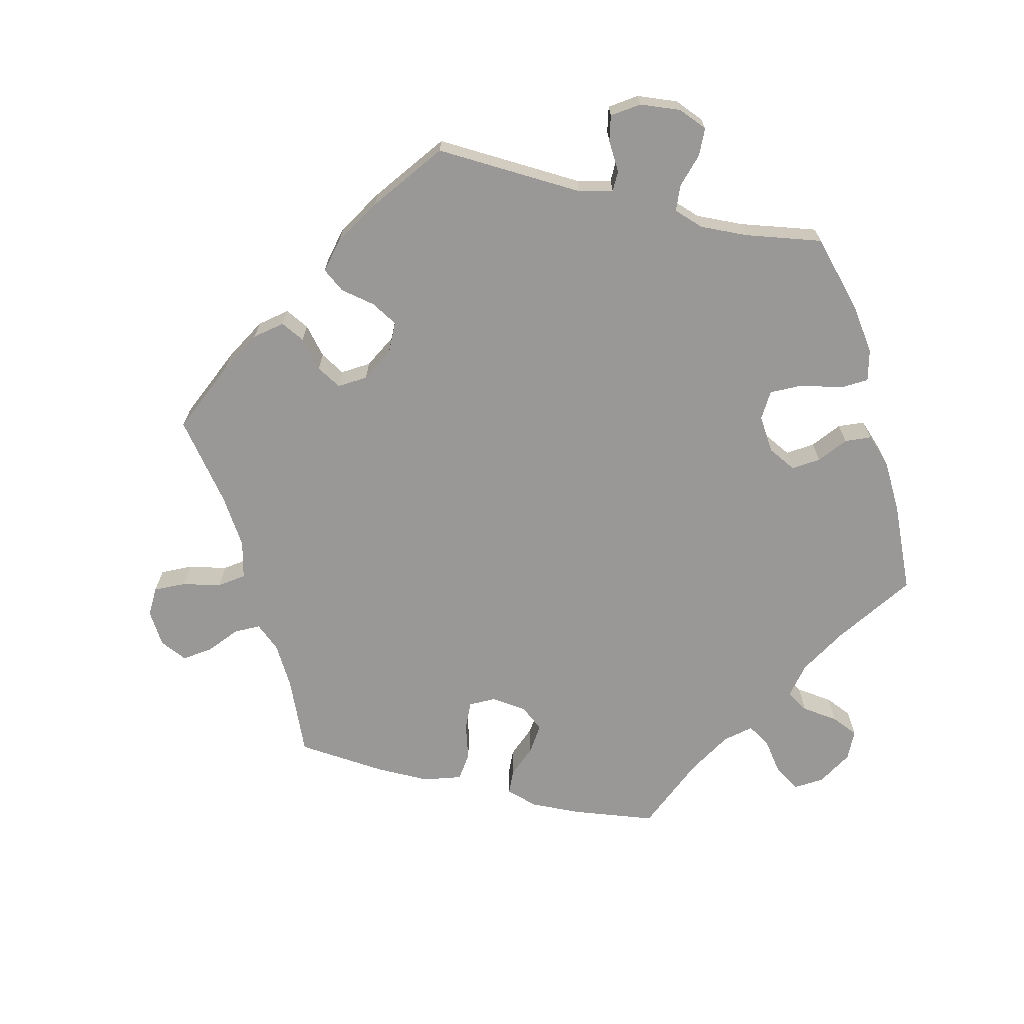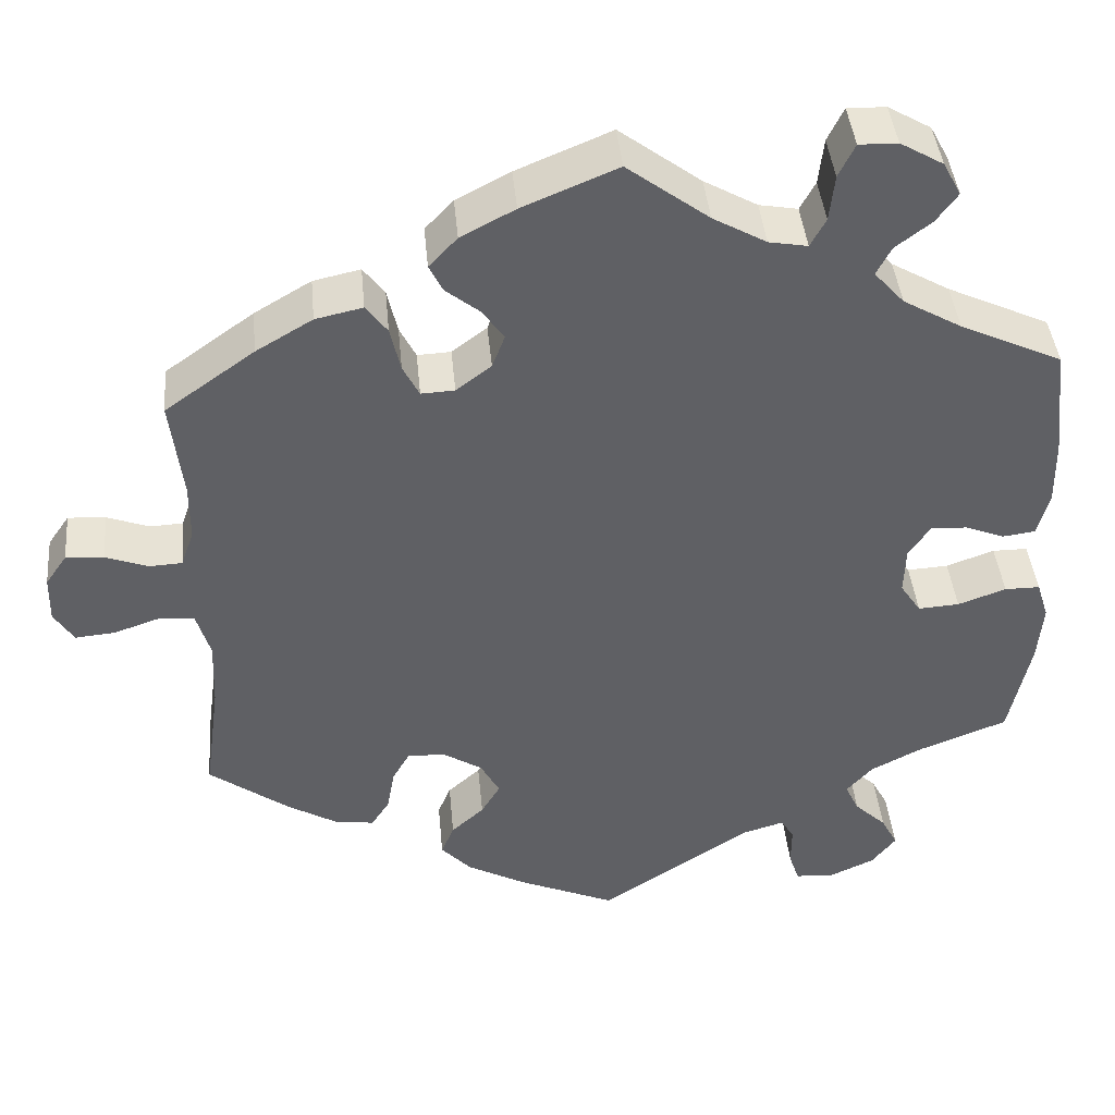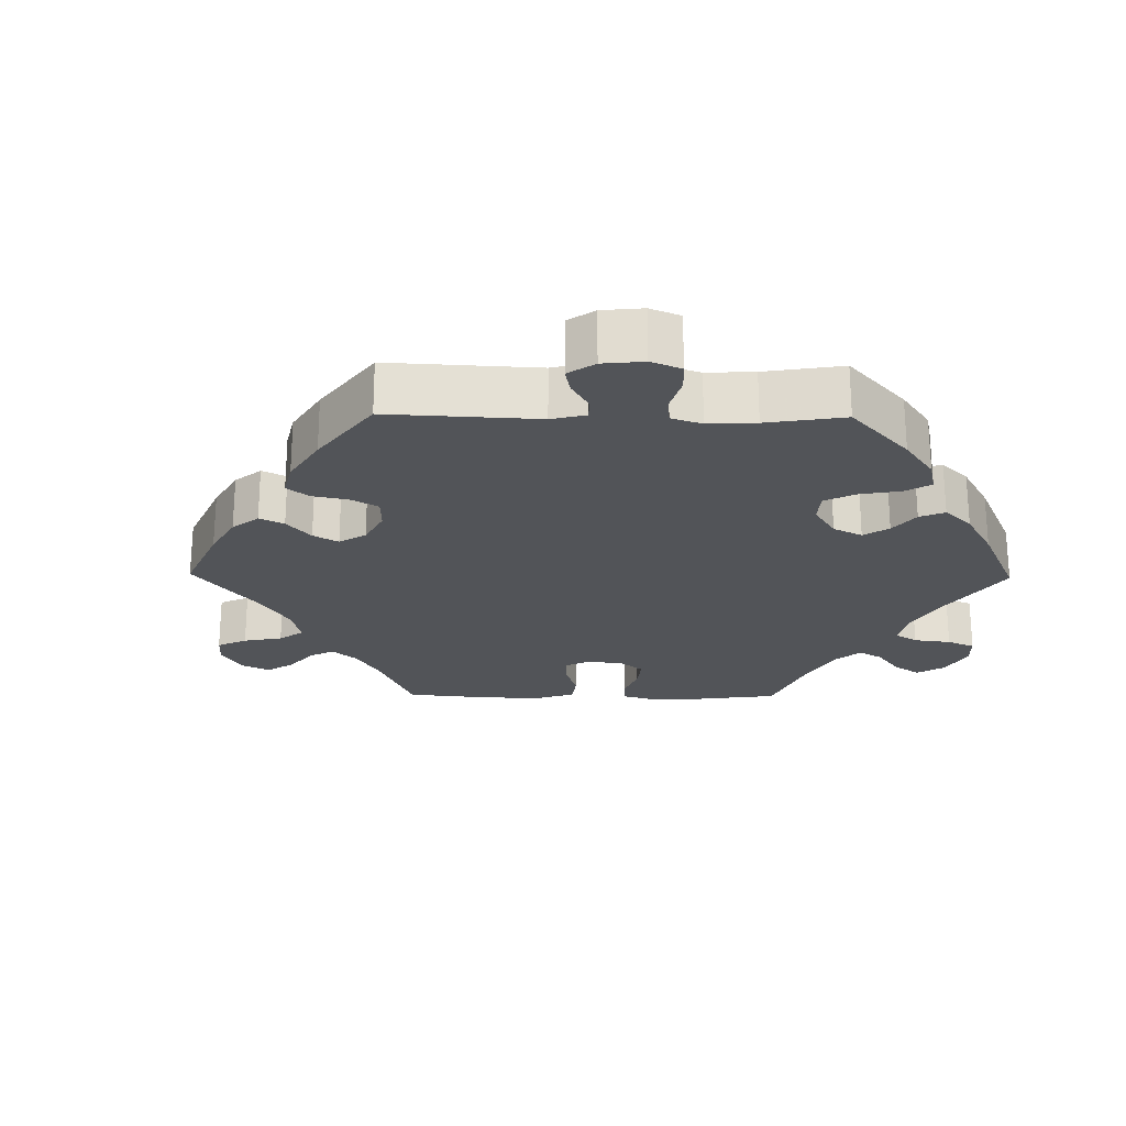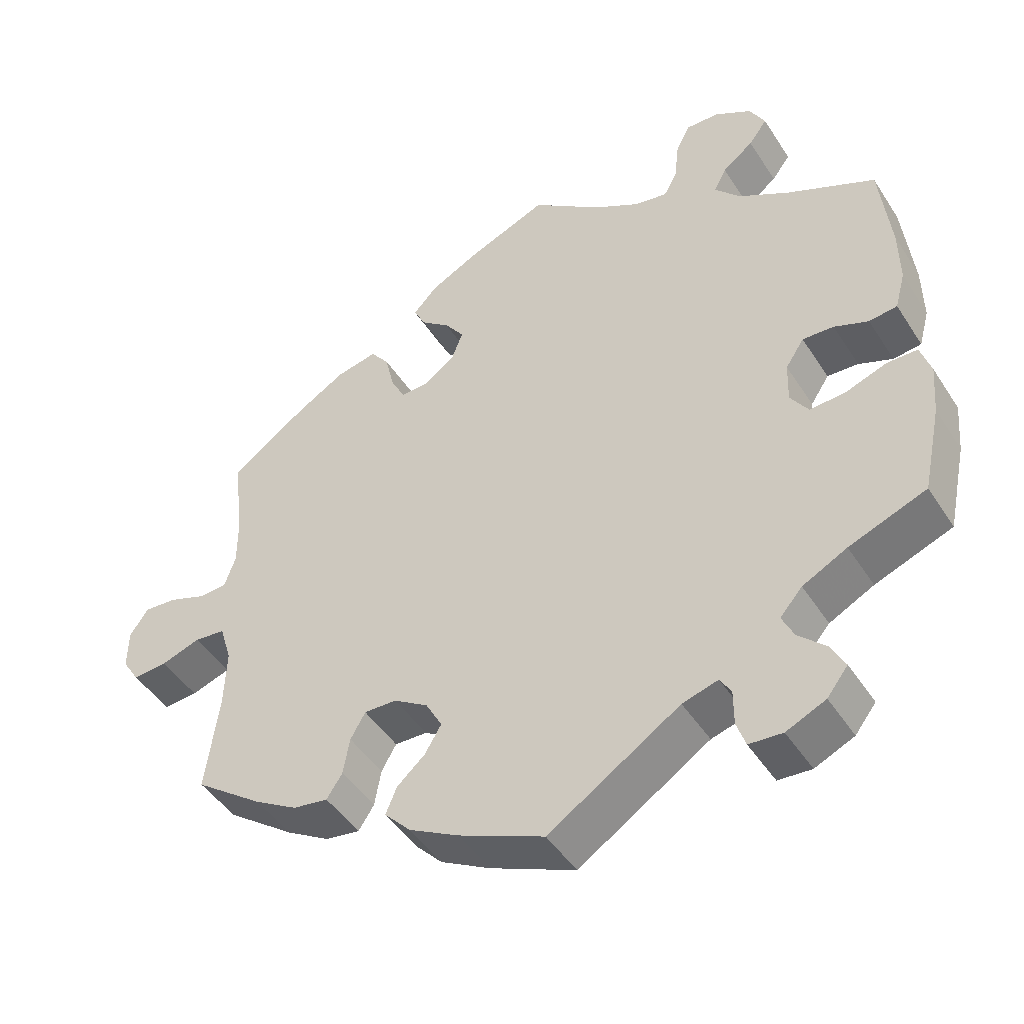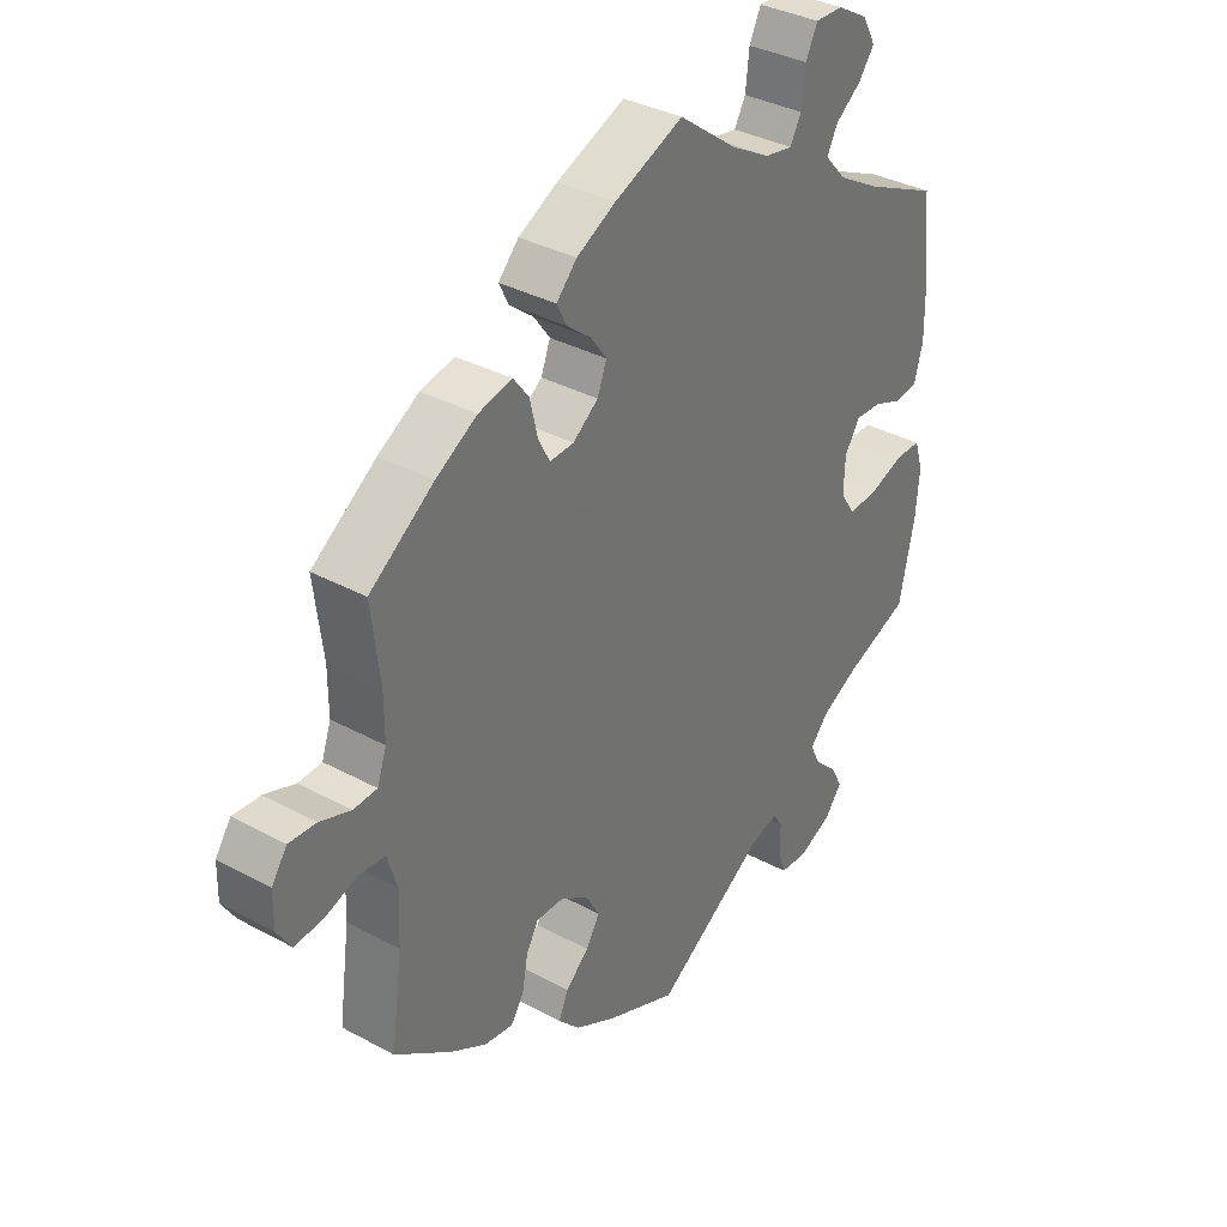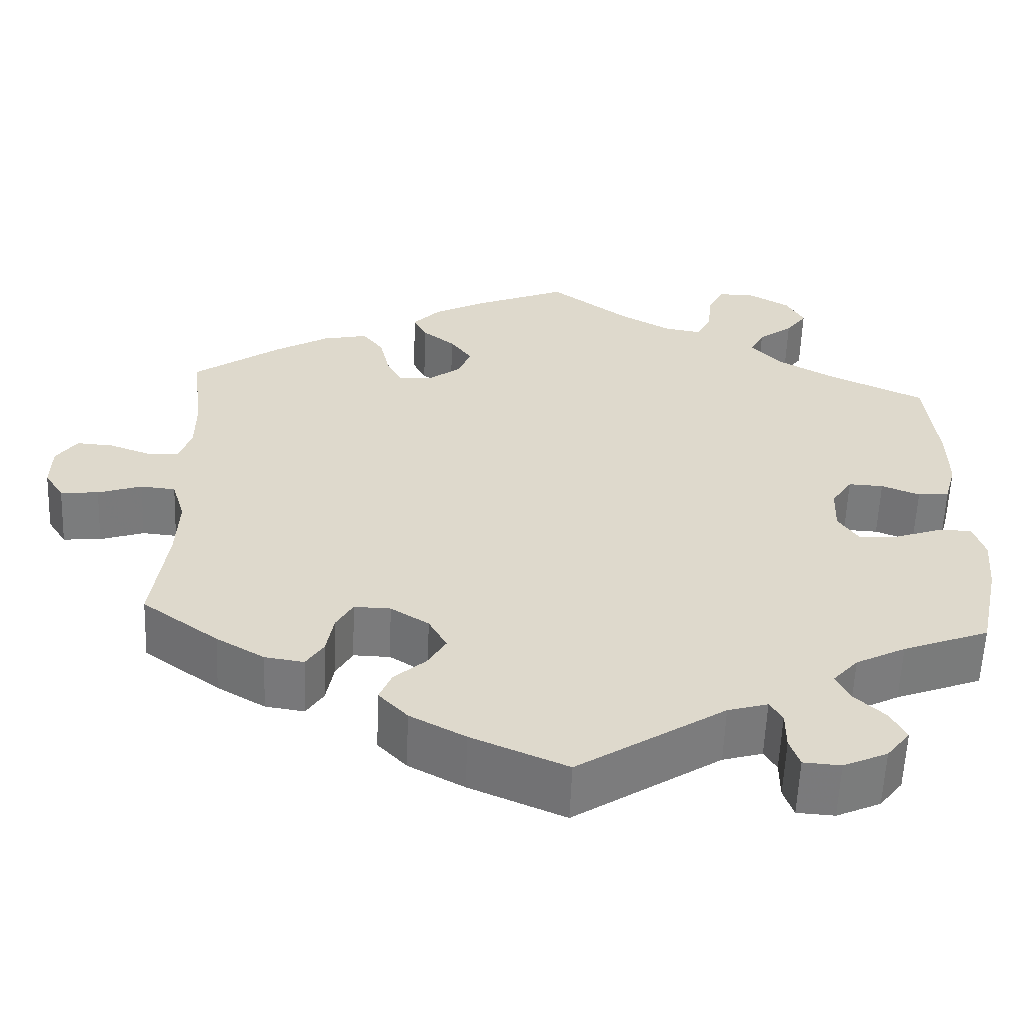
<metadata>
{"format":"obj","ext":"obj","renderer":"f3d","projection":"perspective","resolution":1024,"background":"white","views":[{"elev":-68.6,"azim":-163.4,"up":"+Y"},{"elev":41.9,"azim":174.7,"up":"+Z"},{"elev":-23.0,"azim":-150.8,"up":"+Y"},{"elev":-46.1,"azim":-149.0,"up":"+Z"},{"elev":35.3,"azim":125.8,"up":"+Z"},{"elev":-58.5,"azim":177.7,"up":"+Z"}]}
</metadata>
<code>
v 0.11 0.07 0.532
v 0.173 0.07 0.499
v 0.206 0.07 0.464
v 0.19 0.07 0.432
v 0.151 0.07 0.401
v 0.125 0.07 0.365
v 0.14 0.07 0.326
v 0.181 0.07 0.295
v 0.22 0.07 0.293
v 0.239 0.07 0.33
v 0.251 0.07 0.382
v 0.276 0.07 0.415
v 0.331 0.07 0.403
v 0.397 0.07 0.364
v 0.501 0.07 0.29
v 0.487 0.07 0.175
v 0.487 0.07 0.108
v 0.502 0.07 0.065
v 0.54 0.07 0.063
v 0.59 0.07 0.081
v 0.634 0.07 0.084
v 0.659 0.07 0.048
v 0.66 0.07 -0.006
v 0.637 0.07 -0.042
v 0.591 0.07 -0.038
v 0.538 0.07 -0.02
v 0.496 0.07 -0.024
v 0.48 0.07 -0.077
v 0.483 0.07 -0.155
v 0.501 0.07 -0.288
v 0.409 0.07 -0.355
v 0.351 0.07 -0.389
v 0.304 0.07 -0.396
v 0.283 0.07 -0.364
v 0.274 0.07 -0.314
v 0.254 0.07 -0.279
v 0.21 0.07 -0.28
v 0.164 0.07 -0.309
v 0.142 0.07 -0.349
v 0.164 0.07 -0.386
v 0.202 0.07 -0.42
v 0.217 0.07 -0.456
v 0.182 0.07 -0.493
v 0.115 0.07 -0.529
v 0 0.07 -0.578
v -0.177 0.07 -0.463
v -0.225 0.07 -0.449
v -0.24 0.07 -0.474
v -0.24 0.07 -0.521
v -0.252 0.07 -0.556
v -0.297 0.07 -0.559
v -0.35 0.07 -0.535
v -0.378 0.07 -0.499
v -0.359 0.07 -0.463
v -0.322 0.07 -0.428
v -0.306 0.07 -0.394
v -0.336 0.07 -0.36
v -0.396 0.07 -0.329
v -0.5 0.07 -0.289
v -0.525 0.07 -0.172
v -0.531 0.07 -0.103
v -0.517 0.07 -0.059
v -0.476 0.07 -0.059
v -0.42 0.07 -0.079
v -0.372 0.07 -0.082
v -0.348 0.07 -0.046
v -0.35 0.07 0.009
v -0.375 0.07 0.047
v -0.417 0.07 0.045
v -0.463 0.07 0.027
v -0.501 0.07 0.032
v -0.515 0.07 0.083
v -0.514 0.07 0.16
v -0.5 0.07 0.289
v -0.381 0.07 0.344
v -0.313 0.07 0.383
v -0.278 0.07 0.422
v -0.295 0.07 0.455
v -0.337 0.07 0.487
v -0.362 0.07 0.521
v -0.341 0.07 0.56
v -0.291 0.07 0.589
v -0.246 0.07 0.59
v -0.227 0.07 0.551
v -0.221 0.07 0.497
v -0.203 0.07 0.464
v -0.158 0.07 0.472
v -0.096 0.07 0.507
v -0.001 0.07 0.578
v 0.11 0 0.532
v 0.173 0 0.499
v 0.206 0 0.464
v 0.19 0 0.432
v 0.151 0 0.401
v 0.125 0 0.365
v 0.14 0 0.326
v 0.181 0 0.295
v 0.22 0 0.293
v 0.239 0 0.33
v 0.251 0 0.382
v 0.276 0 0.415
v 0.331 0 0.403
v 0.397 0 0.364
v 0.501 0 0.29
v 0.487 0 0.175
v 0.487 0 0.108
v 0.502 0 0.065
v 0.54 0 0.063
v 0.59 0 0.081
v 0.634 0 0.084
v 0.659 0 0.048
v 0.66 0 -0.006
v 0.637 0 -0.042
v 0.591 0 -0.038
v 0.538 0 -0.02
v 0.496 0 -0.024
v 0.48 0 -0.077
v 0.483 0 -0.155
v 0.501 0 -0.288
v 0.409 0 -0.355
v 0.351 0 -0.389
v 0.304 0 -0.396
v 0.283 0 -0.364
v 0.274 0 -0.314
v 0.254 0 -0.279
v 0.21 0 -0.28
v 0.164 0 -0.309
v 0.142 0 -0.349
v 0.164 0 -0.386
v 0.202 0 -0.42
v 0.217 0 -0.456
v 0.182 0 -0.493
v 0.115 0 -0.529
v 0 0 -0.578
v -0.177 0 -0.463
v -0.225 0 -0.449
v -0.24 0 -0.474
v -0.24 0 -0.521
v -0.252 0 -0.556
v -0.297 0 -0.559
v -0.35 0 -0.535
v -0.378 0 -0.499
v -0.359 0 -0.463
v -0.322 0 -0.428
v -0.306 0 -0.394
v -0.336 0 -0.36
v -0.396 0 -0.329
v -0.5 0 -0.289
v -0.525 0 -0.172
v -0.531 0 -0.103
v -0.517 0 -0.059
v -0.476 0 -0.059
v -0.42 0 -0.079
v -0.372 0 -0.082
v -0.348 0 -0.046
v -0.35 0 0.009
v -0.375 0 0.047
v -0.417 0 0.045
v -0.463 0 0.027
v -0.501 0 0.032
v -0.515 0 0.083
v -0.514 0 0.16
v -0.5 0 0.289
v -0.381 0 0.344
v -0.313 0 0.383
v -0.278 0 0.422
v -0.295 0 0.455
v -0.337 0 0.487
v -0.362 0 0.521
v -0.341 0 0.56
v -0.291 0 0.589
v -0.246 0 0.59
v -0.227 0 0.551
v -0.221 0 0.497
v -0.203 0 0.464
v -0.158 0 0.472
v -0.096 0 0.507
v -0.001 0 0.578
f 88 89 1 2
f 87 88 2 3
f 86 87 3 4
f 82 83 84 85
f 82 85 86
f 81 82 86
f 78 79 80 81
f 77 78 81 86
f 76 77 86 4
f 72 73 74 75
f 69 70 71 72
f 68 69 72 75
f 67 68 75 76
f 61 62 63 64
f 61 64 65
f 58 59 60 61
f 57 58 61 65
f 56 57 65 66
f 52 53 54 55
f 52 55 56
f 51 52 56
f 48 49 50 51
f 47 48 51 56
f 46 47 56 66
f 40 41 42 43
f 39 40 43 44
f 32 33 34 35
f 32 35 36
f 29 30 31 32
f 28 29 32 36
f 27 28 36 37
f 23 24 25 26
f 23 26 27
f 22 23 27
f 19 20 21 22
f 18 19 22 27
f 17 18 27 37
f 13 14 15 16
f 10 11 12 13
f 9 10 13 16
f 8 9 16 17
f 67 76 4 5
f 66 67 5 6
f 46 66 6 7
f 39 44 45 46
f 38 39 46 7
f 8 17 37 38
f 7 8 38
f 91 90 178 177
f 92 91 177 176
f 93 92 176 175
f 174 173 172 171
f 175 174 171
f 175 171 170
f 170 169 168 167
f 175 170 167 166
f 93 175 166 165
f 164 163 162 161
f 161 160 159 158
f 164 161 158 157
f 165 164 157 156
f 153 152 151 150
f 154 153 150
f 150 149 148 147
f 154 150 147 146
f 155 154 146 145
f 144 143 142 141
f 145 144 141
f 145 141 140
f 140 139 138 137
f 145 140 137 136
f 155 145 136 135
f 132 131 130 129
f 133 132 129 128
f 124 123 122 121
f 125 124 121
f 121 120 119 118
f 125 121 118 117
f 126 125 117 116
f 115 114 113 112
f 116 115 112
f 116 112 111
f 111 110 109 108
f 116 111 108 107
f 126 116 107 106
f 105 104 103 102
f 102 101 100 99
f 105 102 99 98
f 106 105 98 97
f 94 93 165 156
f 95 94 156 155
f 96 95 155 135
f 135 134 133 128
f 96 135 128 127
f 127 126 106 97
f 127 97 96
f 1 90 91 2
f 2 91 92 3
f 3 92 93 4
f 4 93 94 5
f 5 94 95 6
f 6 95 96 7
f 7 96 97 8
f 8 97 98 9
f 9 98 99 10
f 10 99 100 11
f 11 100 101 12
f 12 101 102 13
f 13 102 103 14
f 14 103 104 15
f 15 104 105 16
f 16 105 106 17
f 17 106 107 18
f 18 107 108 19
f 19 108 109 20
f 20 109 110 21
f 21 110 111 22
f 22 111 112 23
f 23 112 113 24
f 24 113 114 25
f 25 114 115 26
f 26 115 116 27
f 27 116 117 28
f 28 117 118 29
f 29 118 119 30
f 30 119 120 31
f 31 120 121 32
f 32 121 122 33
f 33 122 123 34
f 34 123 124 35
f 35 124 125 36
f 36 125 126 37
f 37 126 127 38
f 38 127 128 39
f 39 128 129 40
f 40 129 130 41
f 41 130 131 42
f 42 131 132 43
f 43 132 133 44
f 44 133 134 45
f 45 134 135 46
f 46 135 136 47
f 47 136 137 48
f 48 137 138 49
f 49 138 139 50
f 50 139 140 51
f 51 140 141 52
f 52 141 142 53
f 53 142 143 54
f 54 143 144 55
f 55 144 145 56
f 56 145 146 57
f 57 146 147 58
f 58 147 148 59
f 59 148 149 60
f 60 149 150 61
f 61 150 151 62
f 62 151 152 63
f 63 152 153 64
f 64 153 154 65
f 65 154 155 66
f 66 155 156 67
f 67 156 157 68
f 68 157 158 69
f 69 158 159 70
f 70 159 160 71
f 71 160 161 72
f 72 161 162 73
f 73 162 163 74
f 74 163 164 75
f 75 164 165 76
f 76 165 166 77
f 77 166 167 78
f 78 167 168 79
f 79 168 169 80
f 80 169 170 81
f 81 170 171 82
f 82 171 172 83
f 83 172 173 84
f 84 173 174 85
f 85 174 175 86
f 86 175 176 87
f 87 176 177 88
f 88 177 178 89
f 89 178 90 1

</code>
